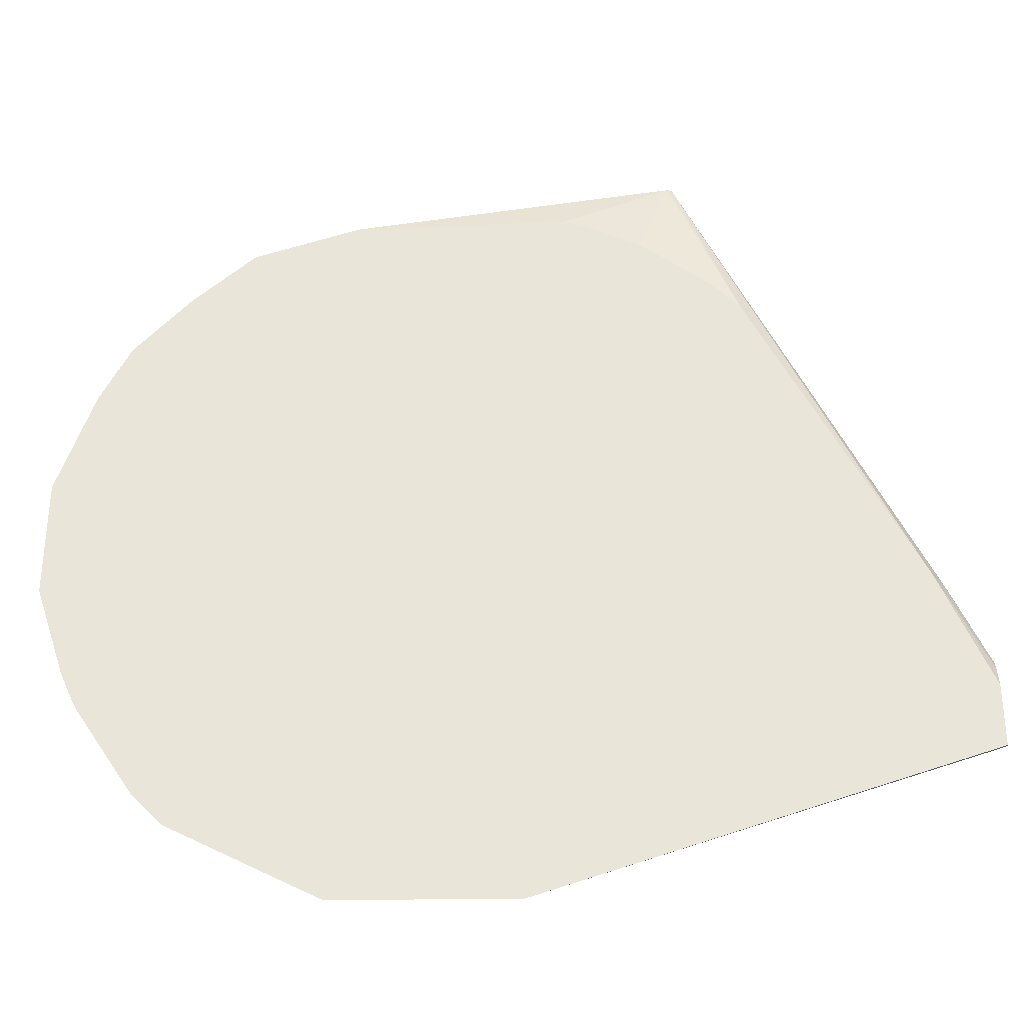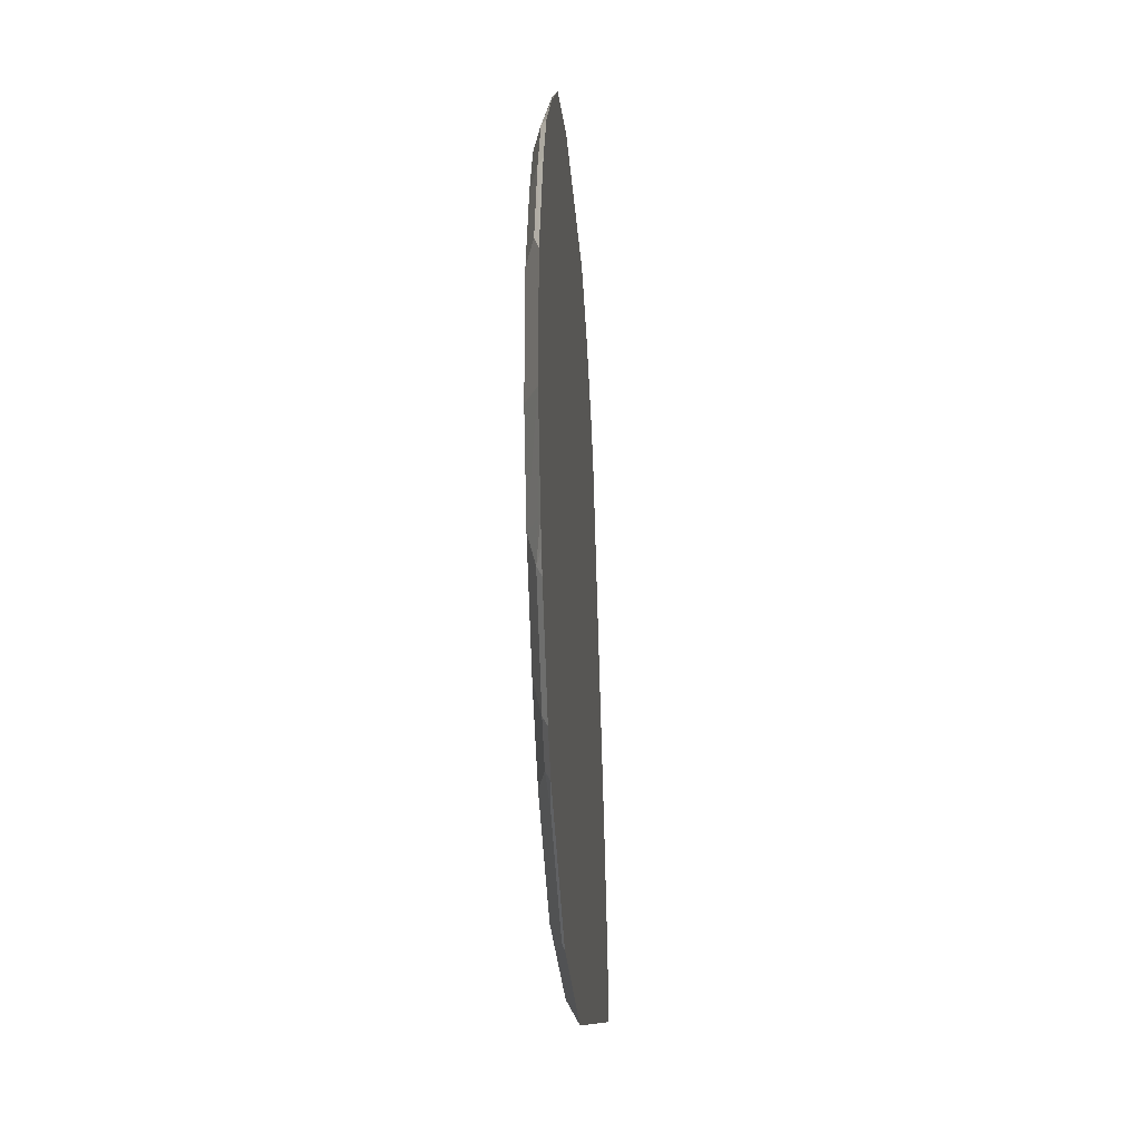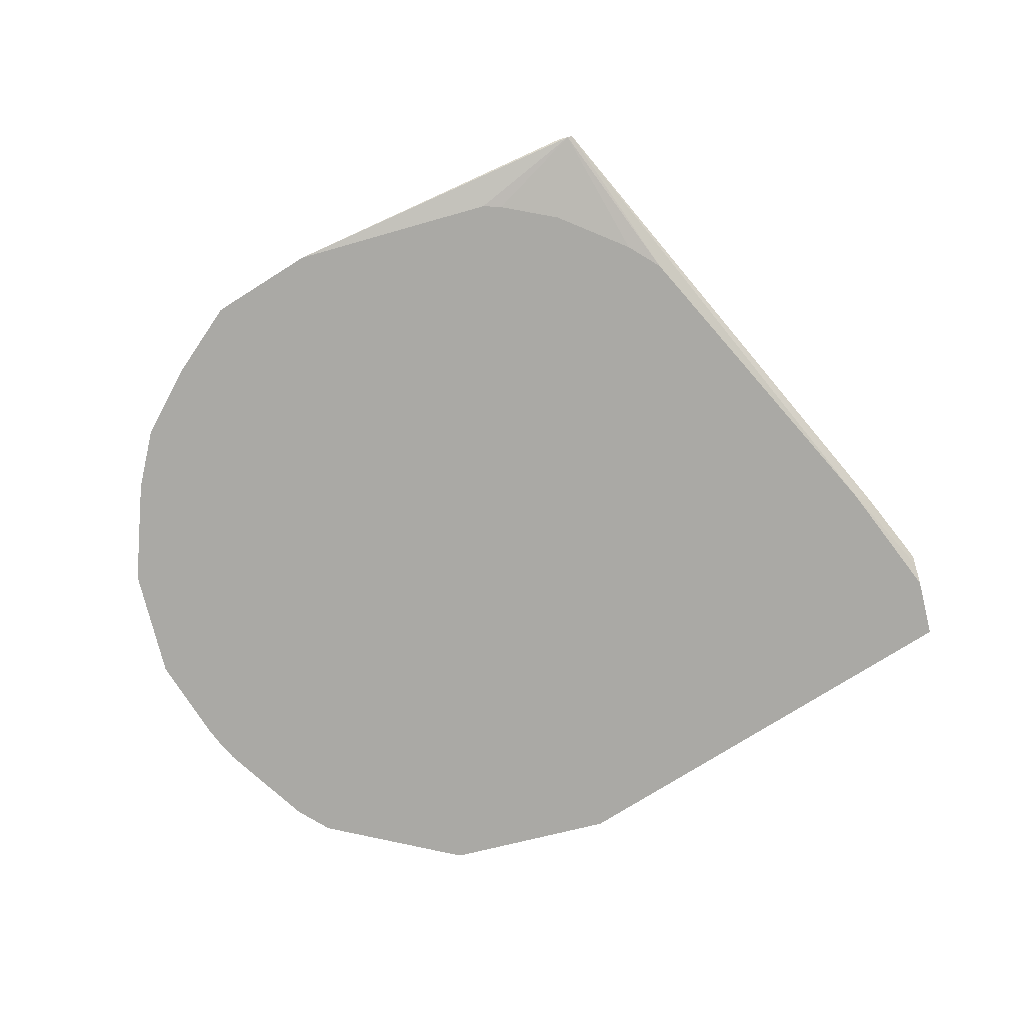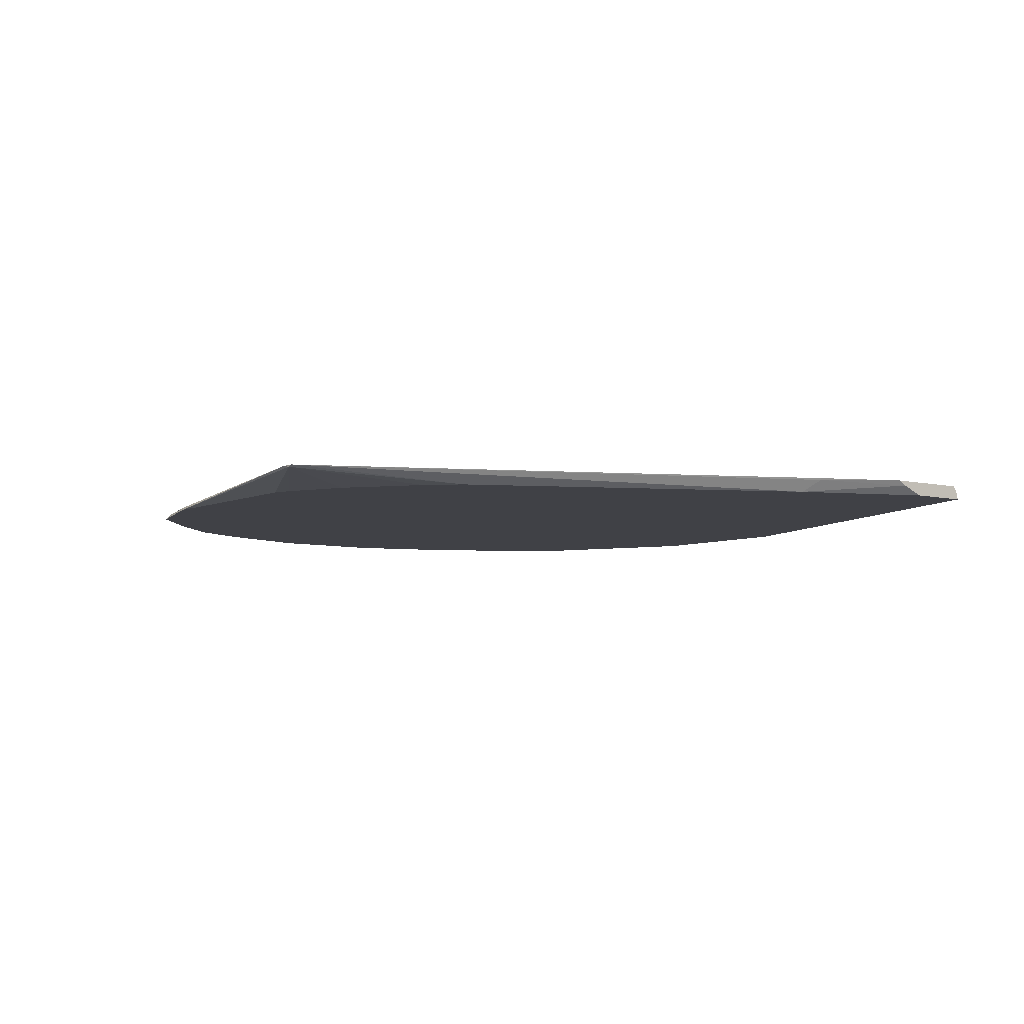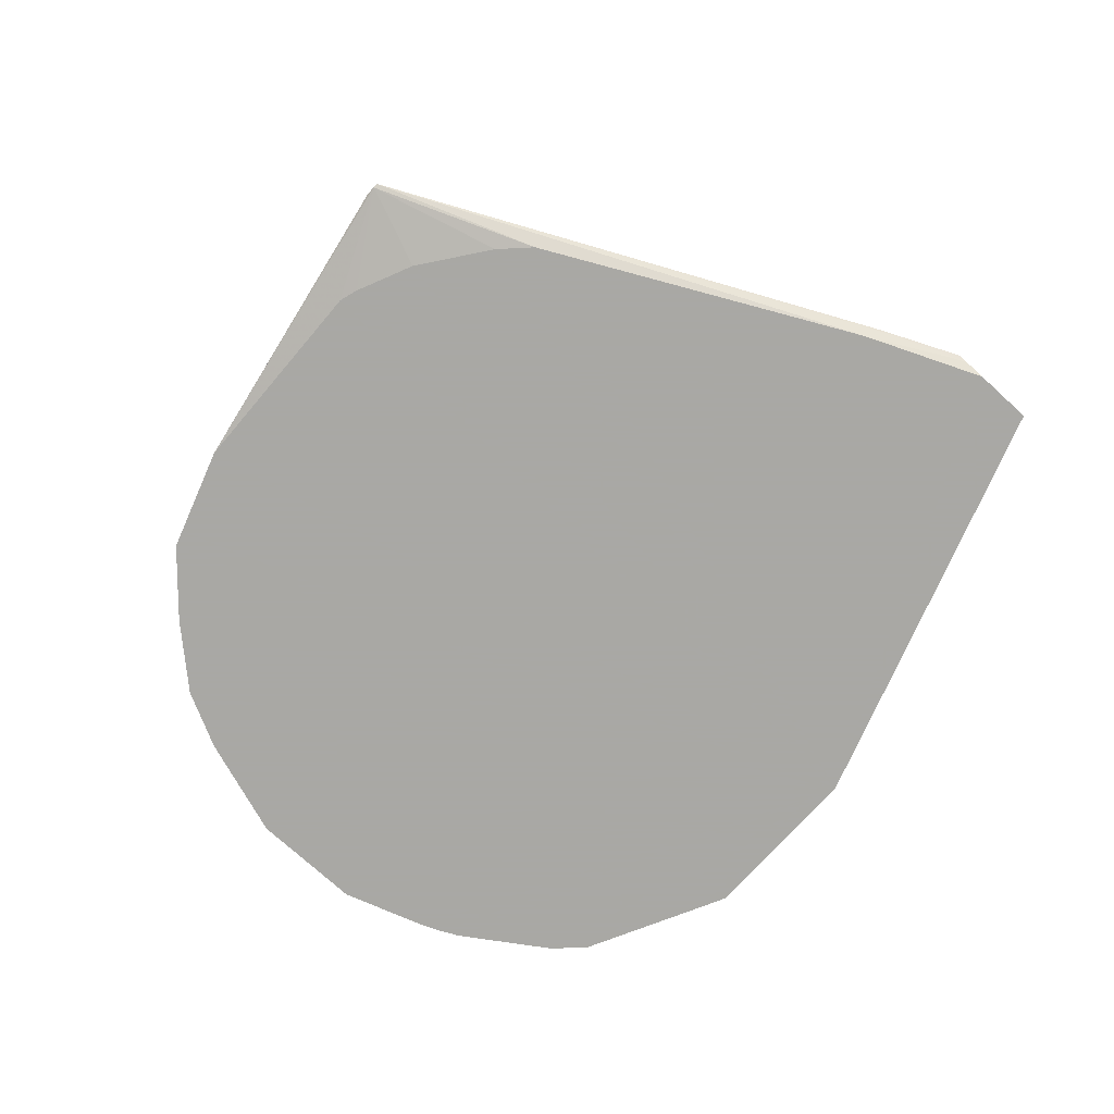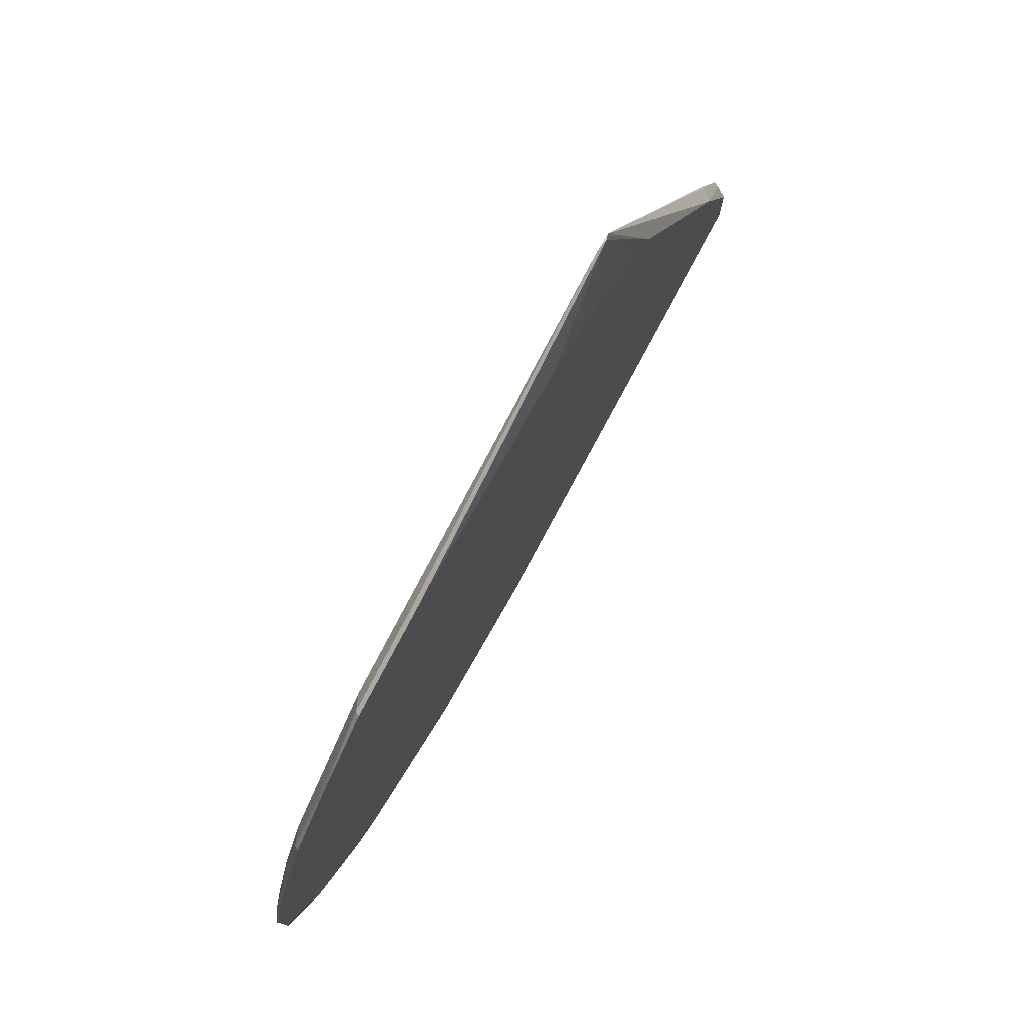
<metadata>
{"format":"obj","ext":"obj","renderer":"f3d","projection":"perspective","resolution":1024,"background":"white","views":[{"elev":-32.7,"azim":-178.9,"up":"+Y"},{"elev":-27.7,"azim":93.8,"up":"+Y"},{"elev":-75.4,"azim":-166.2,"up":"+Z"},{"elev":-6.0,"azim":-127.8,"up":"+Z"},{"elev":-75.0,"azim":-132.3,"up":"+Z"},{"elev":78.7,"azim":119.8,"up":"+Y"}]}
</metadata>
<code>
v 0.5949 -0.5055 0.0529
v 0.7171 -0.5055 0.0529
v 0.5977 -0.5026 0.05434
v 0.5909 -0.489 0.06113
v 0.2924 -0.4001 0.0624
v 0.2924 -0.4021 0.05987
v 0.2924 -0.4037 0.0559
v 0.5337 -0.4851 0.0529
v 0.7377 -0.4953 0.0529
v 0.72 -0.5026 0.05434
v 0.7132 -0.489 0.06113
v 0.3044 -0.3967 0.0624
v 0.2924 -0.3407 0.0624
v 0.2924 -0.4044 0.0529
v 0.5031 -0.4749 0.0529
v 0.8192 -0.4545 0.0529
v 0.8014 -0.4619 0.05434
v 0.7539 -0.4686 0.06113
v 0.6718 -0.2802 0.0624
v 0.2924 -0.3464 0.0591
v 0.3176 -0.2852 0.0624
v 0.3184 -0.2852 0.06113
v 0.2924 -0.3612 0.0529
v 0.8395 -0.4342 0.0529
v 0.8176 -0.4483 0.05604
v 0.7946 -0.4483 0.06113
v 0.815 -0.4279 0.06113
v 0.8354 -0.4075 0.06113
v 0.687 -0.2649 0.0624
v 0.3287 -0.277 0.0529
v 0.4857 0.05676 0.0624
v 0.8803 -0.373 0.0529
v 0.838 -0.4279 0.05604
v 0.8762 -0.3464 0.06113
v 0.6903 -0.2445 0.0624
v 0.8965 -0.2852 0.06113
v 0.442 -0.05701 0.0529
v 0.4954 0.05676 0.0624
v 0.4891 0.05676 0.06113
v 0.8866 -0.3605 0.0529
v 0.8787 -0.3667 0.05604
v 0.8898 -0.3464 0.05434
v 0.913 -0.2852 0.0529
v 0.6903 -0.2076 0.0624
v 0.8965 -0.2038 0.06113
v 0.4624 -0.03665 0.0529
v 0.548 0.02737 0.0624
v 0.7743 -0.02041 0.06113
v 0.7132 -4.327e-05 0.06113
v 0.7233 0.01014 0.05604
v 0.7132 0.01641 0.0529
v 0.5652 0.02153 0.0529
v 0.5521 0.01752 0.0529
v 0.5112 -0.0008139 0.0529
v 0.8926 -0.3464 0.0529
v 0.913 -0.2038 0.0529
v 0.6894 -0.1868 0.0624
v 0.9067 -0.1936 0.05604
v 0.8762 -0.1427 0.06113
v 0.5788 0.006067 0.0624
v 0.815 -0.06114 0.06113
v 0.7845 -0.01023 0.05604
v 0.5865 0.0006172 0.0624
v 0.7743 -0.003951 0.0529
v 0.8926 -0.1427 0.0529
v 0.8864 -0.1325 0.05604
v 0.669 -0.146 0.0624
v 0.8558 -0.1019 0.06113
v 0.8456 -0.07132 0.05604
v 0.8294 -0.04678 0.0529
v 0.7866 -0.008135 0.0529
v 0.6016 -0.02591 0.0624
v 0.8884 -0.1304 0.0529
v 0.8681 -0.08965 0.0529
v 0.866 -0.09175 0.05604
f 34 42 43
f 35 36 45
f 35 45 44
f 36 43 56
f 34 43 36
f 36 56 45
f 38 49 50
f 38 47 48
f 38 48 49
f 39 53 54
f 38 50 51
f 38 51 39
f 34 41 42
f 39 52 53
f 37 39 46
f 32 40 41
f 24 41 33
f 31 38 39
f 20 22 30
f 39 54 46
f 20 30 23
f 21 31 22
f 22 31 30
f 24 32 41
f 31 39 37
f 25 27 26
f 25 28 27
f 28 41 34
f 28 34 29
f 29 34 36
f 29 36 35
f 30 31 37
f 25 33 28
f 39 51 52
f 62 69 70
f 41 55 42
f 61 68 69
f 61 69 62
f 61 63 68
f 19 28 29
f 62 70 71
f 62 71 64
f 63 72 68
f 65 73 66
f 66 73 74
f 66 74 75
f 66 75 68
f 67 68 72
f 68 75 69
f 69 75 70
f 70 75 74
f 59 66 68
f 40 55 41
f 57 68 67
f 56 66 58
f 42 55 43
f 44 45 57
f 45 56 58
f 45 58 66
f 45 66 59
f 45 59 57
f 47 60 48
f 48 61 62
f 48 62 49
f 48 60 63
f 48 63 61
f 49 62 50
f 50 62 51
f 51 62 64
f 56 65 66
f 57 59 68
f 19 27 28
f 28 33 41
f 18 26 19
f 1 71 70
f 1 70 74
f 1 74 73
f 1 73 65
f 1 65 56
f 1 56 43
f 1 64 71
f 1 43 55
f 1 40 32
f 1 32 24
f 1 24 16
f 1 16 9
f 1 9 2
f 2 9 10
f 1 55 40
f 1 52 51
f 1 53 52
f 1 54 53
f 19 26 27
f 1 2 10
f 1 10 3
f 1 3 4
f 1 4 5
f 1 5 6
f 1 6 7
f 1 7 8
f 1 8 15
f 1 15 14
f 1 14 23
f 1 23 30
f 1 30 37
f 1 37 46
f 1 46 54
f 3 10 11
f 3 11 4
f 1 51 64
f 5 11 12
f 7 14 15
f 7 15 8
f 9 16 10
f 10 16 17
f 10 17 18
f 11 18 19
f 11 19 12
f 13 21 22
f 13 22 20
f 16 24 33
f 16 33 25
f 16 25 17
f 17 25 26
f 4 11 5
f 17 26 18
f 5 7 6
f 5 14 7
f 10 18 11
f 5 19 29
f 5 12 19
f 5 23 14
f 5 29 35
f 5 35 44
f 5 44 57
f 5 57 67
f 5 72 63
f 5 63 60
f 5 67 72
f 5 47 38
f 5 38 31
f 5 31 21
f 5 21 13
f 5 13 20
f 5 20 23
f 5 60 47

</code>
